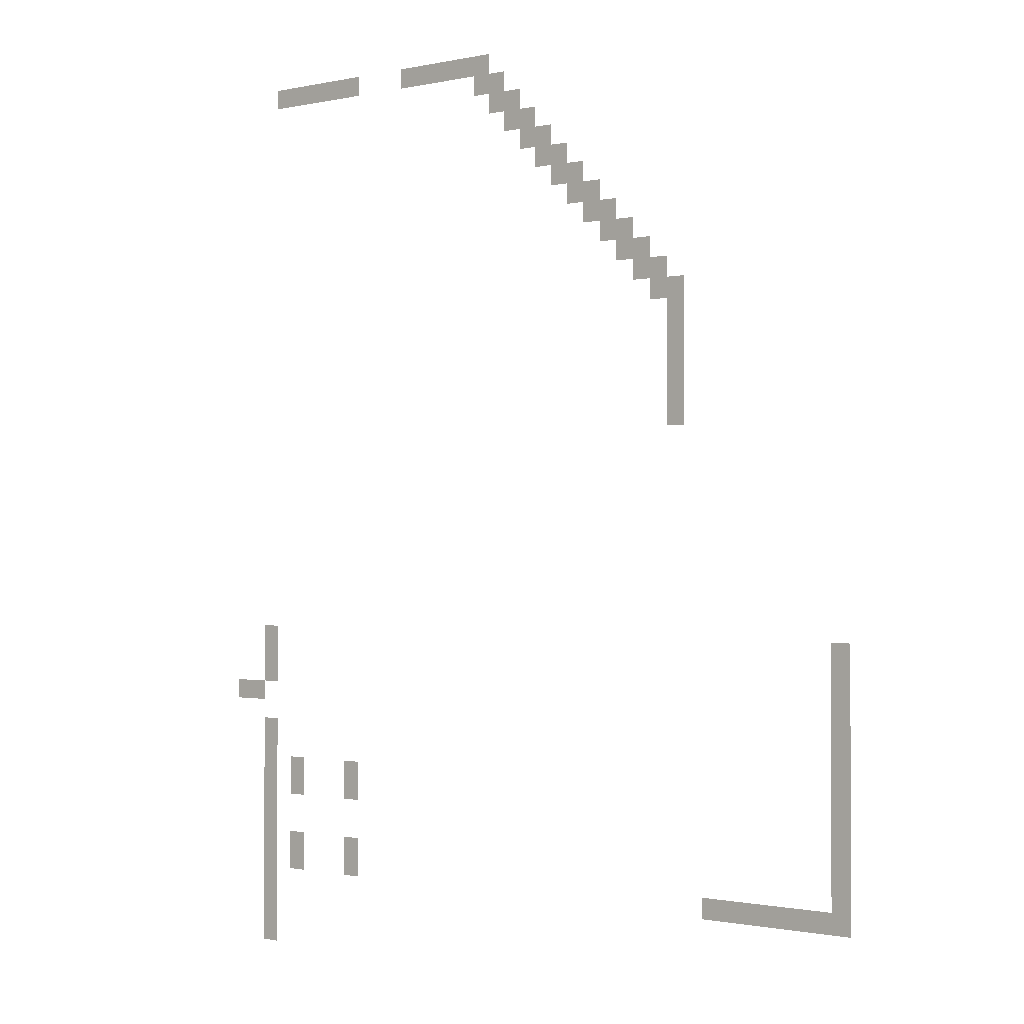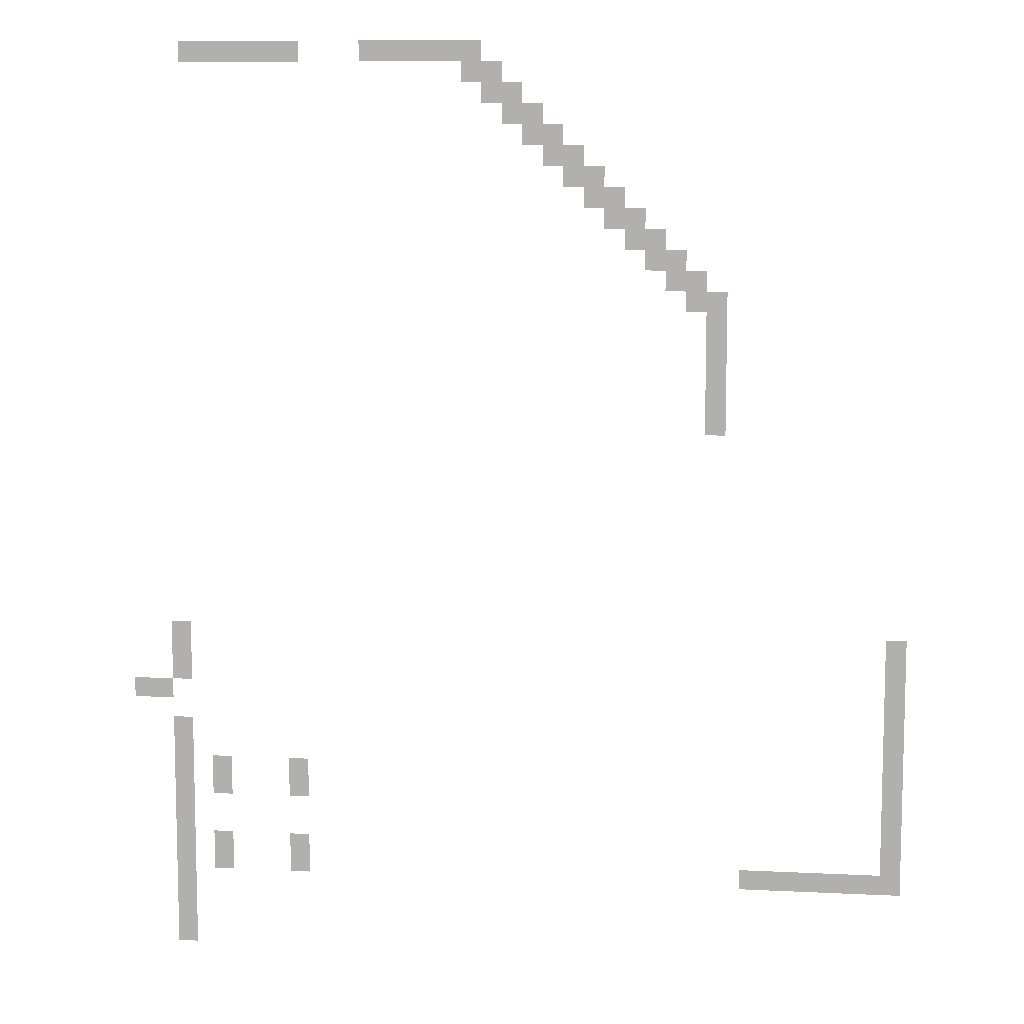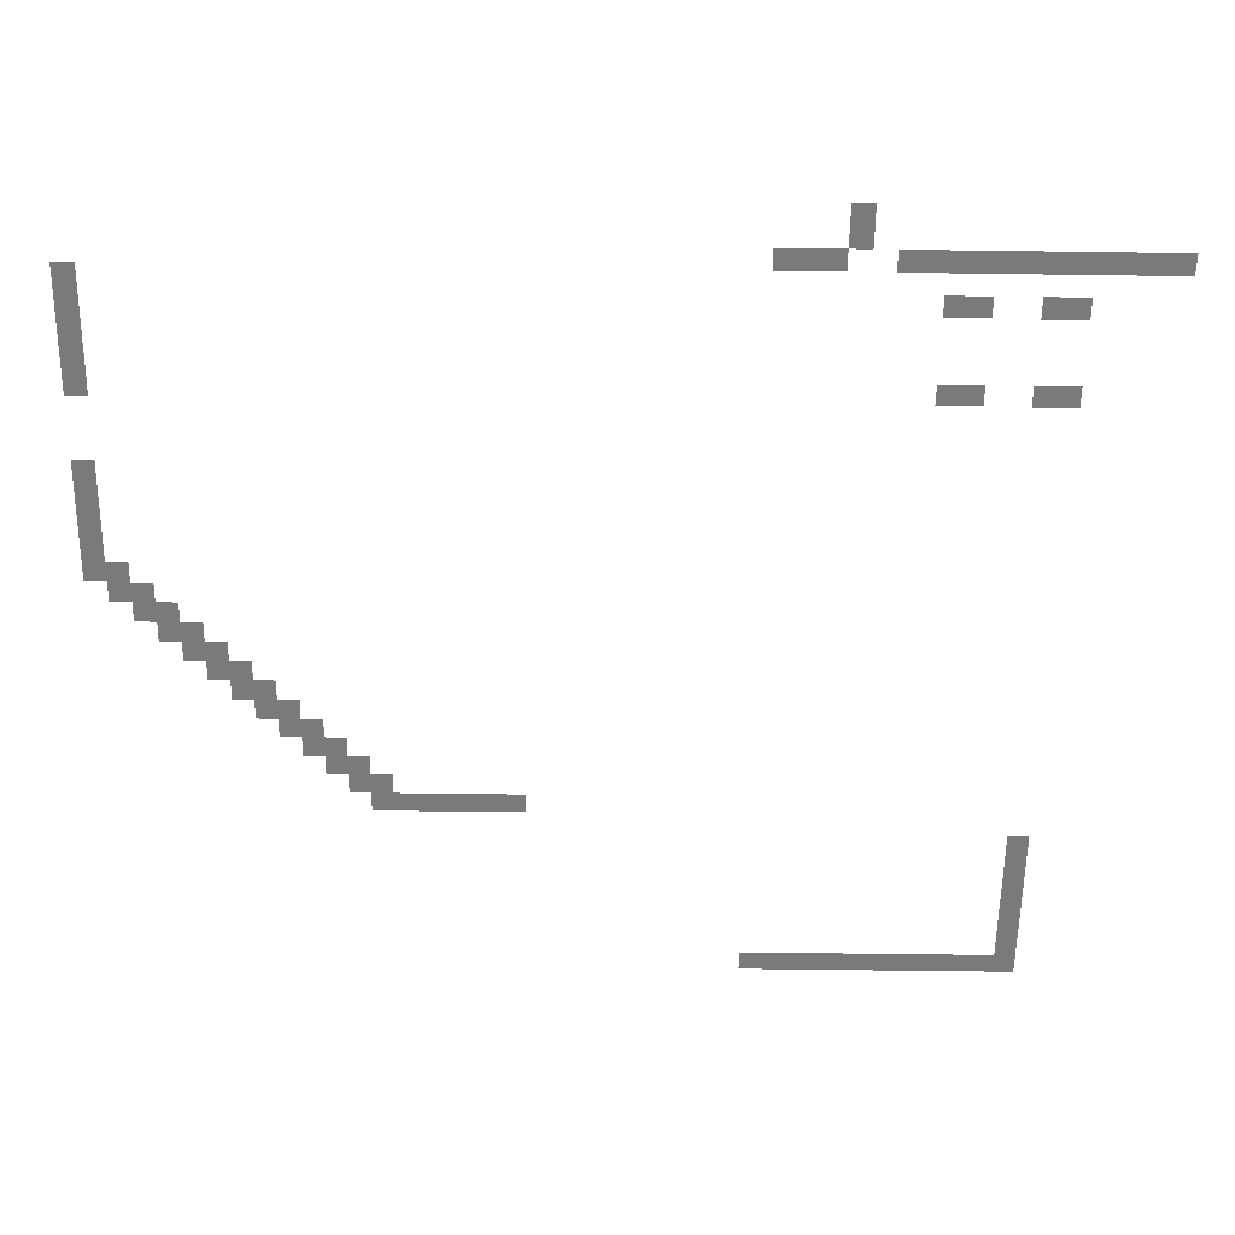
<metadata>
{"format":"obj","ext":"obj","renderer":"f3d","projection":"perspective","resolution":1024,"background":"white","views":[{"elev":-0.8,"azim":39.8,"up":"+Y"},{"elev":9.4,"azim":7.4,"up":"+Y"},{"elev":-58.0,"azim":-90.8,"up":"+Z"}]}
</metadata>
<code>
v -110.9 -118.4 0
v -112 -118.4 0
v -112 -117.3 0
v -110.9 -117.3 0
v -109.9 -118.4 0
v -110.9 -118.4 0
v -110.9 -117.3 0
v -109.9 -117.3 0
v -108.8 -118.4 0
v -109.9 -118.4 0
v -109.9 -117.3 0
v -108.8 -117.3 0
v -107.7 -118.4 0
v -108.8 -118.4 0
v -108.8 -117.3 0
v -107.7 -117.3 0
v -106.7 -118.4 0
v -107.7 -118.4 0
v -107.7 -117.3 0
v -106.7 -117.3 0
v -105.6 -118.4 0
v -106.7 -118.4 0
v -106.7 -117.3 0
v -105.6 -117.3 0
v -101.3 -118.4 0
v -102.4 -118.4 0
v -102.4 -117.3 0
v -101.3 -117.3 0
v -100.3 -118.4 0
v -101.3 -118.4 0
v -101.3 -117.3 0
v -100.3 -117.3 0
v -99.2 -118.4 0
v -100.3 -118.4 0
v -100.3 -117.3 0
v -99.2 -117.3 0
v -98.13 -118.4 0
v -99.2 -118.4 0
v -99.2 -117.3 0
v -98.13 -117.3 0
v -97.07 -118.4 0
v -98.13 -118.4 0
v -98.13 -117.3 0
v -97.07 -117.3 0
v -96 -118.4 0
v -97.07 -118.4 0
v -97.07 -117.3 0
v -96 -117.3 0
v -96 -119.5 0
v -97.07 -119.5 0
v -97.07 -118.4 0
v -96 -118.4 0
v -94.93 -119.5 0
v -96 -119.5 0
v -96 -118.4 0
v -94.93 -118.4 0
v -94.93 -120.5 0
v -96 -120.5 0
v -96 -119.5 0
v -94.93 -119.5 0
v -93.87 -120.5 0
v -94.93 -120.5 0
v -94.93 -119.5 0
v -93.87 -119.5 0
v -93.87 -121.6 0
v -94.93 -121.6 0
v -94.93 -120.5 0
v -93.87 -120.5 0
v -92.8 -121.6 0
v -93.87 -121.6 0
v -93.87 -120.5 0
v -92.8 -120.5 0
v -92.8 -122.7 0
v -93.87 -122.7 0
v -93.87 -121.6 0
v -92.8 -121.6 0
v -91.73 -122.7 0
v -92.8 -122.7 0
v -92.8 -121.6 0
v -91.73 -121.6 0
v -91.73 -123.7 0
v -92.8 -123.7 0
v -92.8 -122.7 0
v -91.73 -122.7 0
v -90.67 -123.7 0
v -91.73 -123.7 0
v -91.73 -122.7 0
v -90.67 -122.7 0
v -90.67 -124.8 0
v -91.73 -124.8 0
v -91.73 -123.7 0
v -90.67 -123.7 0
v -89.6 -124.8 0
v -90.67 -124.8 0
v -90.67 -123.7 0
v -89.6 -123.7 0
v -89.6 -125.9 0
v -90.67 -125.9 0
v -90.67 -124.8 0
v -89.6 -124.8 0
v -88.53 -125.9 0
v -89.6 -125.9 0
v -89.6 -124.8 0
v -88.53 -124.8 0
v -88.53 -126.9 0
v -89.6 -126.9 0
v -89.6 -125.9 0
v -88.53 -125.9 0
v -87.47 -126.9 0
v -88.53 -126.9 0
v -88.53 -125.9 0
v -87.47 -125.9 0
v -87.47 -128 0
v -88.53 -128 0
v -88.53 -126.9 0
v -87.47 -126.9 0
v -86.4 -128 0
v -87.47 -128 0
v -87.47 -126.9 0
v -86.4 -126.9 0
v -86.4 -129.1 0
v -87.47 -129.1 0
v -87.47 -128 0
v -86.4 -128 0
v -85.33 -129.1 0
v -86.4 -129.1 0
v -86.4 -128 0
v -85.33 -128 0
v -85.33 -130.1 0
v -86.4 -130.1 0
v -86.4 -129.1 0
v -85.33 -129.1 0
v -84.27 -130.1 0
v -85.33 -130.1 0
v -85.33 -129.1 0
v -84.27 -129.1 0
v -84.27 -131.2 0
v -85.33 -131.2 0
v -85.33 -130.1 0
v -84.27 -130.1 0
v -83.2 -131.2 0
v -84.27 -131.2 0
v -84.27 -130.1 0
v -83.2 -130.1 0
v -83.2 -132.3 0
v -84.27 -132.3 0
v -84.27 -131.2 0
v -83.2 -131.2 0
v -83.2 -133.3 0
v -84.27 -133.3 0
v -84.27 -132.3 0
v -83.2 -132.3 0
v -83.2 -134.4 0
v -84.27 -134.4 0
v -84.27 -133.3 0
v -83.2 -133.3 0
v -83.2 -135.5 0
v -84.27 -135.5 0
v -84.27 -134.4 0
v -83.2 -134.4 0
v -83.2 -136.5 0
v -84.27 -136.5 0
v -84.27 -135.5 0
v -83.2 -135.5 0
v -83.2 -137.6 0
v -84.27 -137.6 0
v -84.27 -136.5 0
v -83.2 -136.5 0
v -112 -149.3 0
v -113.1 -149.3 0
v -113.1 -148.3 0
v -112 -148.3 0
v -73.6 -149.3 0
v -74.67 -149.3 0
v -74.67 -148.3 0
v -73.6 -148.3 0
v -112 -150.4 0
v -113.1 -150.4 0
v -113.1 -149.3 0
v -112 -149.3 0
v -73.6 -150.4 0
v -74.67 -150.4 0
v -74.67 -149.3 0
v -73.6 -149.3 0
v -112 -151.5 0
v -113.1 -151.5 0
v -113.1 -150.4 0
v -112 -150.4 0
v -73.6 -151.5 0
v -74.67 -151.5 0
v -74.67 -150.4 0
v -73.6 -150.4 0
v -114.1 -152.5 0
v -115.2 -152.5 0
v -115.2 -151.5 0
v -114.1 -151.5 0
v -113.1 -152.5 0
v -114.1 -152.5 0
v -114.1 -151.5 0
v -113.1 -151.5 0
v -73.6 -152.5 0
v -74.67 -152.5 0
v -74.67 -151.5 0
v -73.6 -151.5 0
v -73.6 -153.6 0
v -74.67 -153.6 0
v -74.67 -152.5 0
v -73.6 -152.5 0
v -112 -154.7 0
v -113.1 -154.7 0
v -113.1 -153.6 0
v -112 -153.6 0
v -73.6 -154.7 0
v -74.67 -154.7 0
v -74.67 -153.6 0
v -73.6 -153.6 0
v -112 -155.7 0
v -113.1 -155.7 0
v -113.1 -154.7 0
v -112 -154.7 0
v -73.6 -155.7 0
v -74.67 -155.7 0
v -74.67 -154.7 0
v -73.6 -154.7 0
v -112 -156.8 0
v -113.1 -156.8 0
v -113.1 -155.7 0
v -112 -155.7 0
v -109.9 -156.8 0
v -110.9 -156.8 0
v -110.9 -155.7 0
v -109.9 -155.7 0
v -105.6 -156.8 0
v -106.7 -156.8 0
v -106.7 -155.7 0
v -105.6 -155.7 0
v -73.6 -156.8 0
v -74.67 -156.8 0
v -74.67 -155.7 0
v -73.6 -155.7 0
v -112 -157.9 0
v -113.1 -157.9 0
v -113.1 -156.8 0
v -112 -156.8 0
v -109.9 -157.9 0
v -110.9 -157.9 0
v -110.9 -156.8 0
v -109.9 -156.8 0
v -105.6 -157.9 0
v -106.7 -157.9 0
v -106.7 -156.8 0
v -105.6 -156.8 0
v -73.6 -157.9 0
v -74.67 -157.9 0
v -74.67 -156.8 0
v -73.6 -156.8 0
v -112 -158.9 0
v -113.1 -158.9 0
v -113.1 -157.9 0
v -112 -157.9 0
v -73.6 -158.9 0
v -74.67 -158.9 0
v -74.67 -157.9 0
v -73.6 -157.9 0
v -112 -160 0
v -113.1 -160 0
v -113.1 -158.9 0
v -112 -158.9 0
v -73.6 -160 0
v -74.67 -160 0
v -74.67 -158.9 0
v -73.6 -158.9 0
v -112 -161.1 0
v -113.1 -161.1 0
v -113.1 -160 0
v -112 -160 0
v -109.9 -161.1 0
v -110.9 -161.1 0
v -110.9 -160 0
v -109.9 -160 0
v -105.6 -161.1 0
v -106.7 -161.1 0
v -106.7 -160 0
v -105.6 -160 0
v -73.6 -161.1 0
v -74.67 -161.1 0
v -74.67 -160 0
v -73.6 -160 0
v -112 -162.1 0
v -113.1 -162.1 0
v -113.1 -161.1 0
v -112 -161.1 0
v -109.9 -162.1 0
v -110.9 -162.1 0
v -110.9 -161.1 0
v -109.9 -161.1 0
v -105.6 -162.1 0
v -106.7 -162.1 0
v -106.7 -161.1 0
v -105.6 -161.1 0
v -81.07 -162.1 0
v -82.13 -162.1 0
v -82.13 -161.1 0
v -81.07 -161.1 0
v -80 -162.1 0
v -81.07 -162.1 0
v -81.07 -161.1 0
v -80 -161.1 0
v -78.93 -162.1 0
v -80 -162.1 0
v -80 -161.1 0
v -78.93 -161.1 0
v -77.87 -162.1 0
v -78.93 -162.1 0
v -78.93 -161.1 0
v -77.87 -161.1 0
v -76.8 -162.1 0
v -77.87 -162.1 0
v -77.87 -161.1 0
v -76.8 -161.1 0
v -75.73 -162.1 0
v -76.8 -162.1 0
v -76.8 -161.1 0
v -75.73 -161.1 0
v -74.67 -162.1 0
v -75.73 -162.1 0
v -75.73 -161.1 0
v -74.67 -161.1 0
v -73.6 -162.1 0
v -74.67 -162.1 0
v -74.67 -161.1 0
v -73.6 -161.1 0
v -112 -163.2 0
v -113.1 -163.2 0
v -113.1 -162.1 0
v -112 -162.1 0
v -112 -164.3 0
v -113.1 -164.3 0
v -113.1 -163.2 0
v -112 -163.2 0
v -112 -165.3 0
v -113.1 -165.3 0
v -113.1 -164.3 0
v -112 -164.3 0
v -112 -166.4 0
v -113.1 -166.4 0
v -113.1 -165.3 0
v -112 -165.3 0
g CS_mesh_0005
f 1 2 3 4
f 5 6 7 8
f 9 10 11 12
f 13 14 15 16
f 17 18 19 20
f 21 22 23 24
f 25 26 27 28
f 29 30 31 32
f 33 34 35 36
f 37 38 39 40
f 41 42 43 44
f 45 46 47 48
f 49 50 51 52
f 53 54 55 56
f 57 58 59 60
f 61 62 63 64
f 65 66 67 68
f 69 70 71 72
f 73 74 75 76
f 77 78 79 80
f 81 82 83 84
f 85 86 87 88
f 89 90 91 92
f 93 94 95 96
f 97 98 99 100
f 101 102 103 104
f 105 106 107 108
f 109 110 111 112
f 113 114 115 116
f 117 118 119 120
f 121 122 123 124
f 125 126 127 128
f 129 130 131 132
f 133 134 135 136
f 137 138 139 140
f 141 142 143 144
f 145 146 147 148
f 149 150 151 152
f 153 154 155 156
f 157 158 159 160
f 161 162 163 164
f 165 166 167 168
f 169 170 171 172
f 173 174 175 176
f 177 178 179 180
f 181 182 183 184
f 185 186 187 188
f 189 190 191 192
f 193 194 195 196
f 197 198 199 200
f 201 202 203 204
f 205 206 207 208
f 209 210 211 212
f 213 214 215 216
f 217 218 219 220
f 221 222 223 224
f 225 226 227 228
f 229 230 231 232
f 233 234 235 236
f 237 238 239 240
f 241 242 243 244
f 245 246 247 248
f 249 250 251 252
f 253 254 255 256
f 257 258 259 260
f 261 262 263 264
f 265 266 267 268
f 269 270 271 272
f 273 274 275 276
f 277 278 279 280
f 281 282 283 284
f 285 286 287 288
f 289 290 291 292
f 293 294 295 296
f 297 298 299 300
f 301 302 303 304
f 305 306 307 308
f 309 310 311 312
f 313 314 315 316
f 317 318 319 320
f 321 322 323 324
f 325 326 327 328
f 329 330 331 332
f 333 334 335 336
f 337 338 339 340
f 341 342 343 344
f 345 346 347 348

</code>
